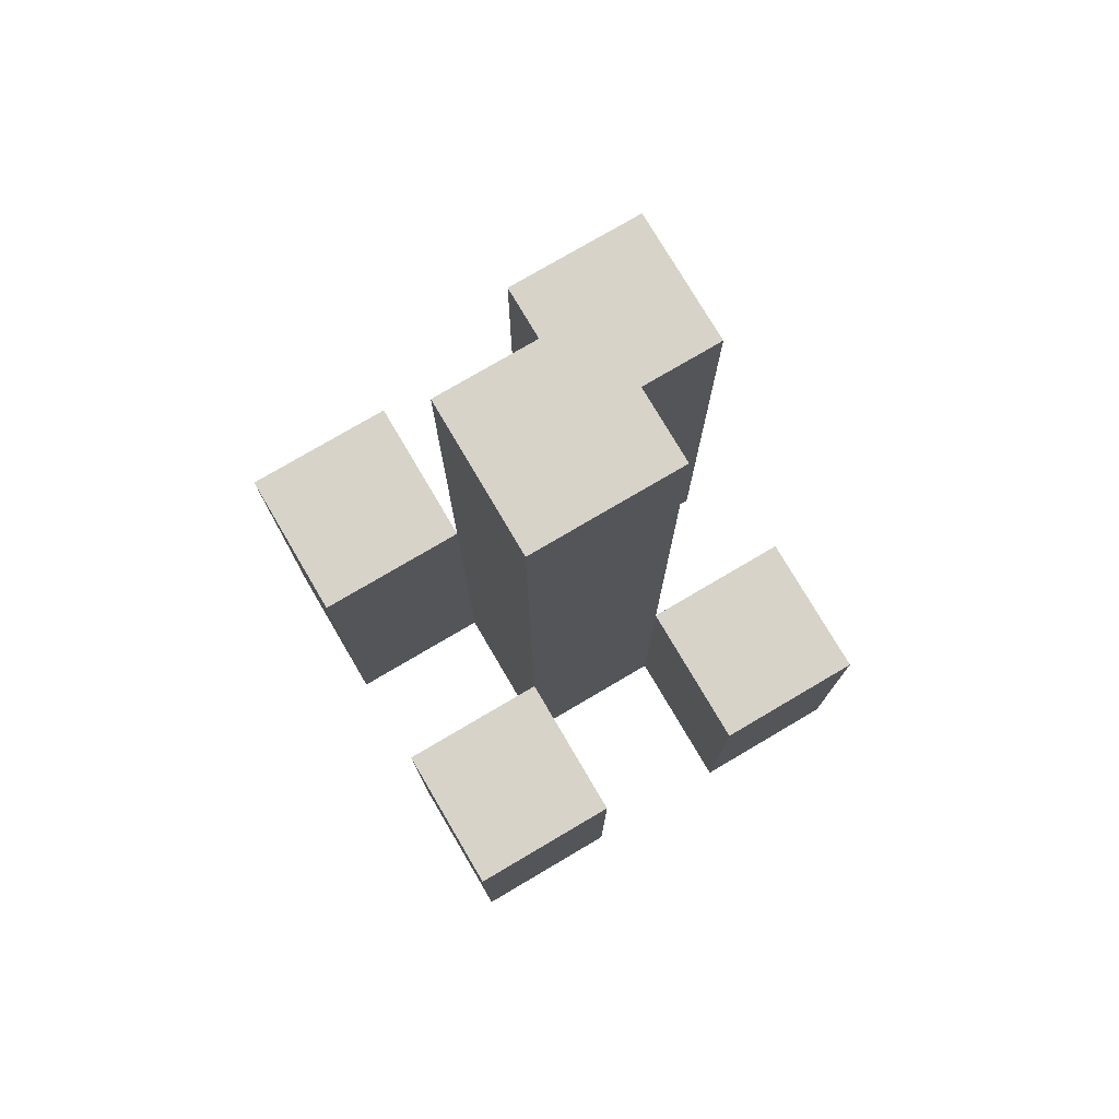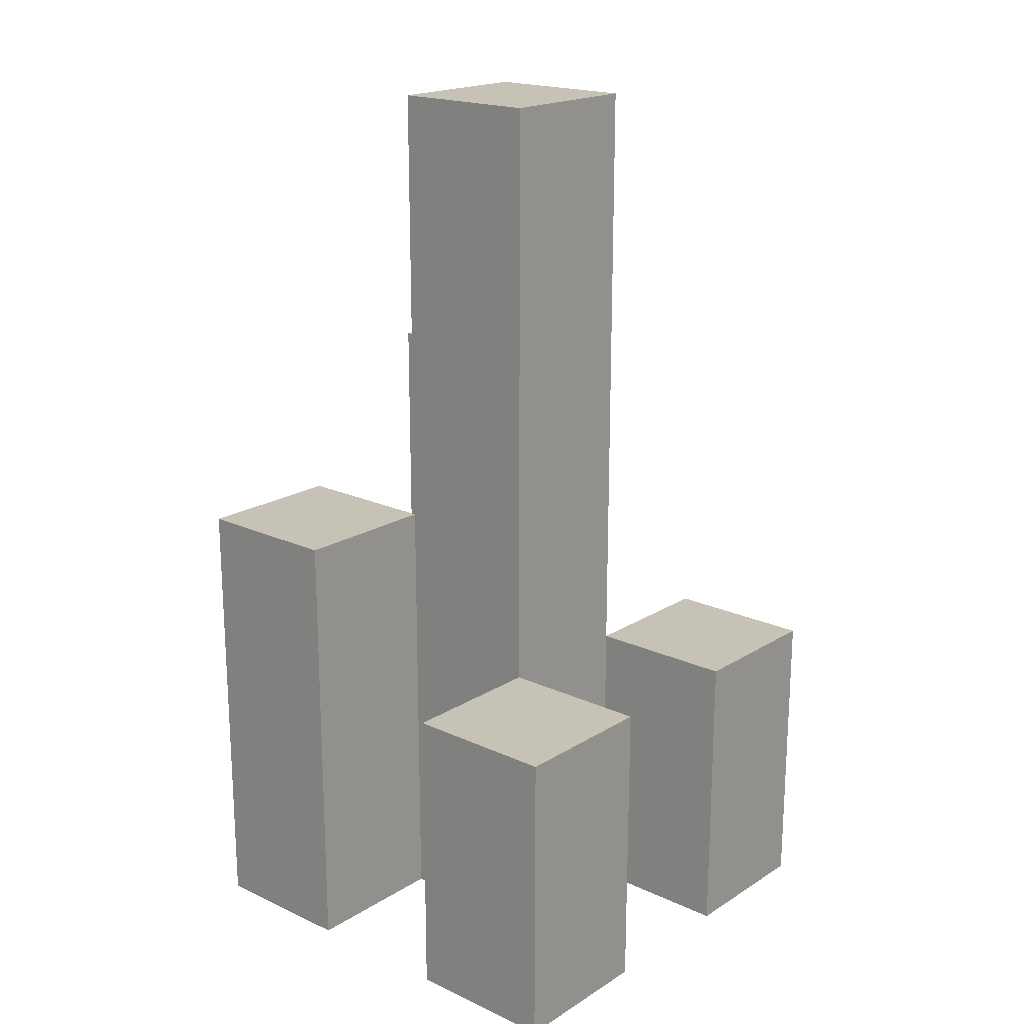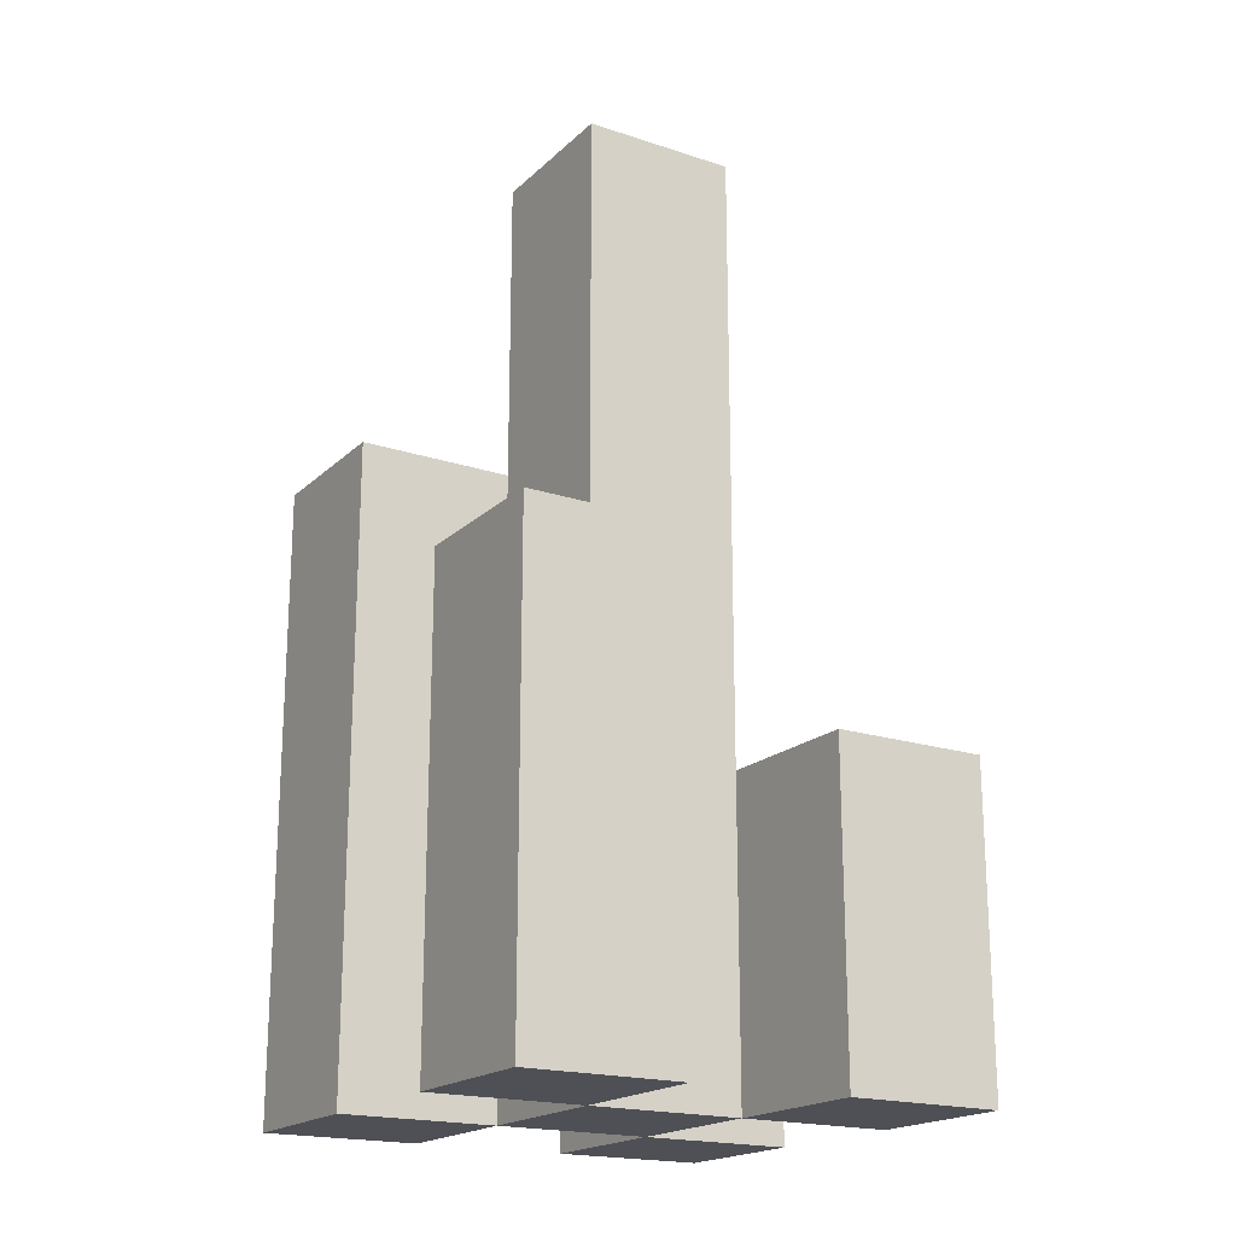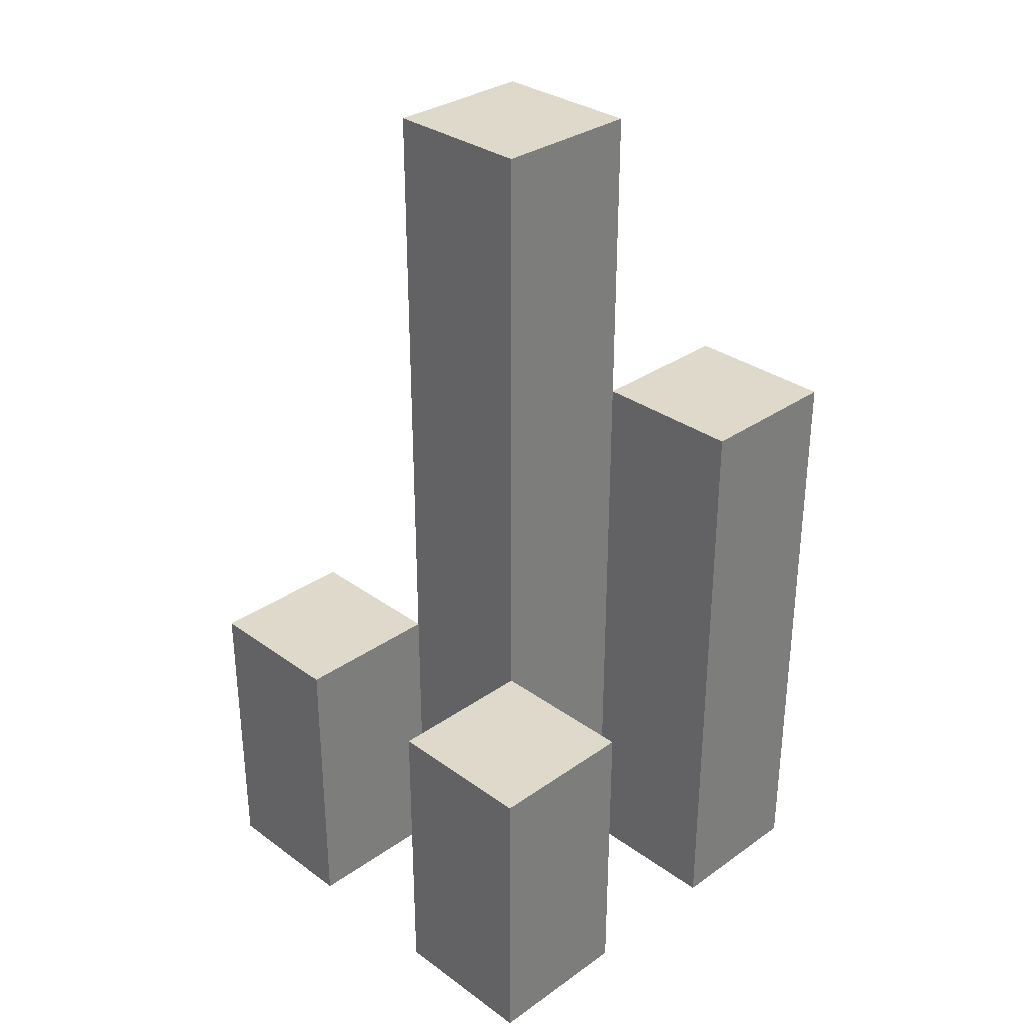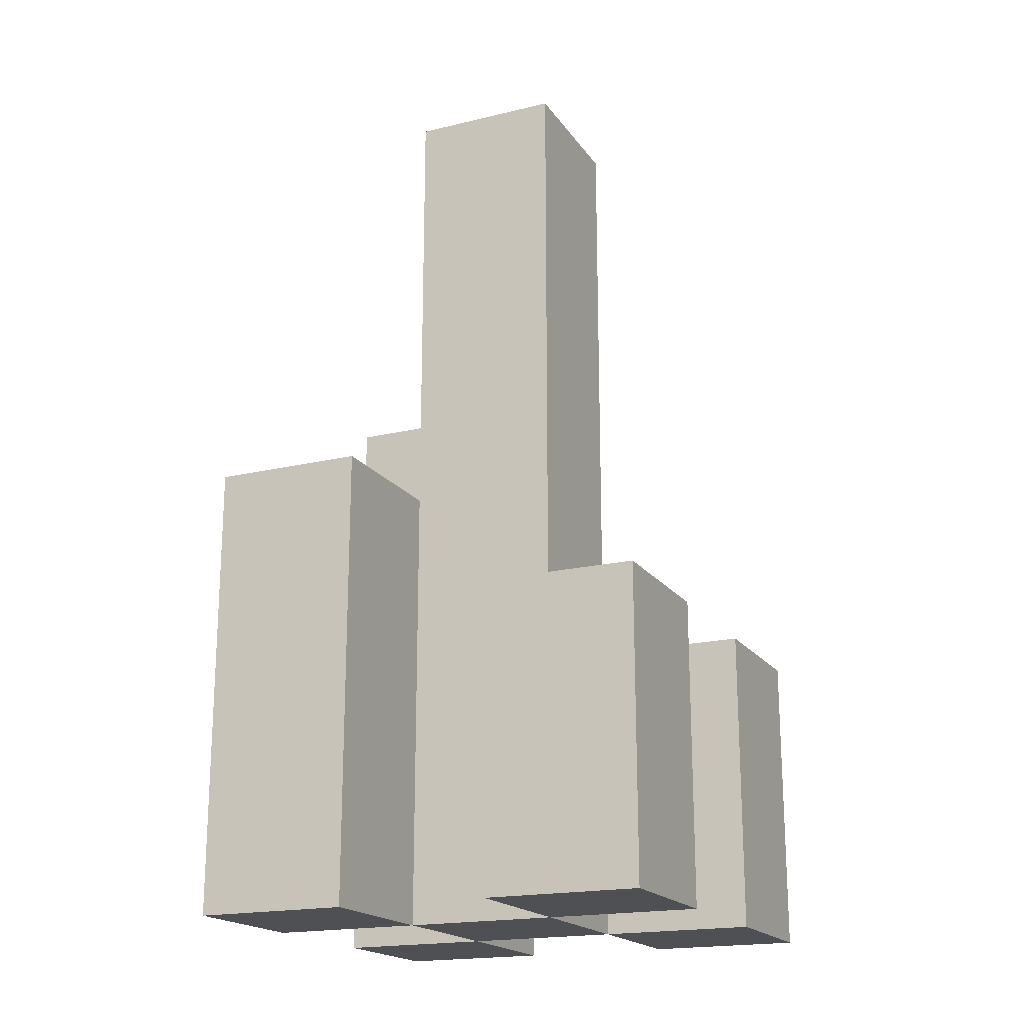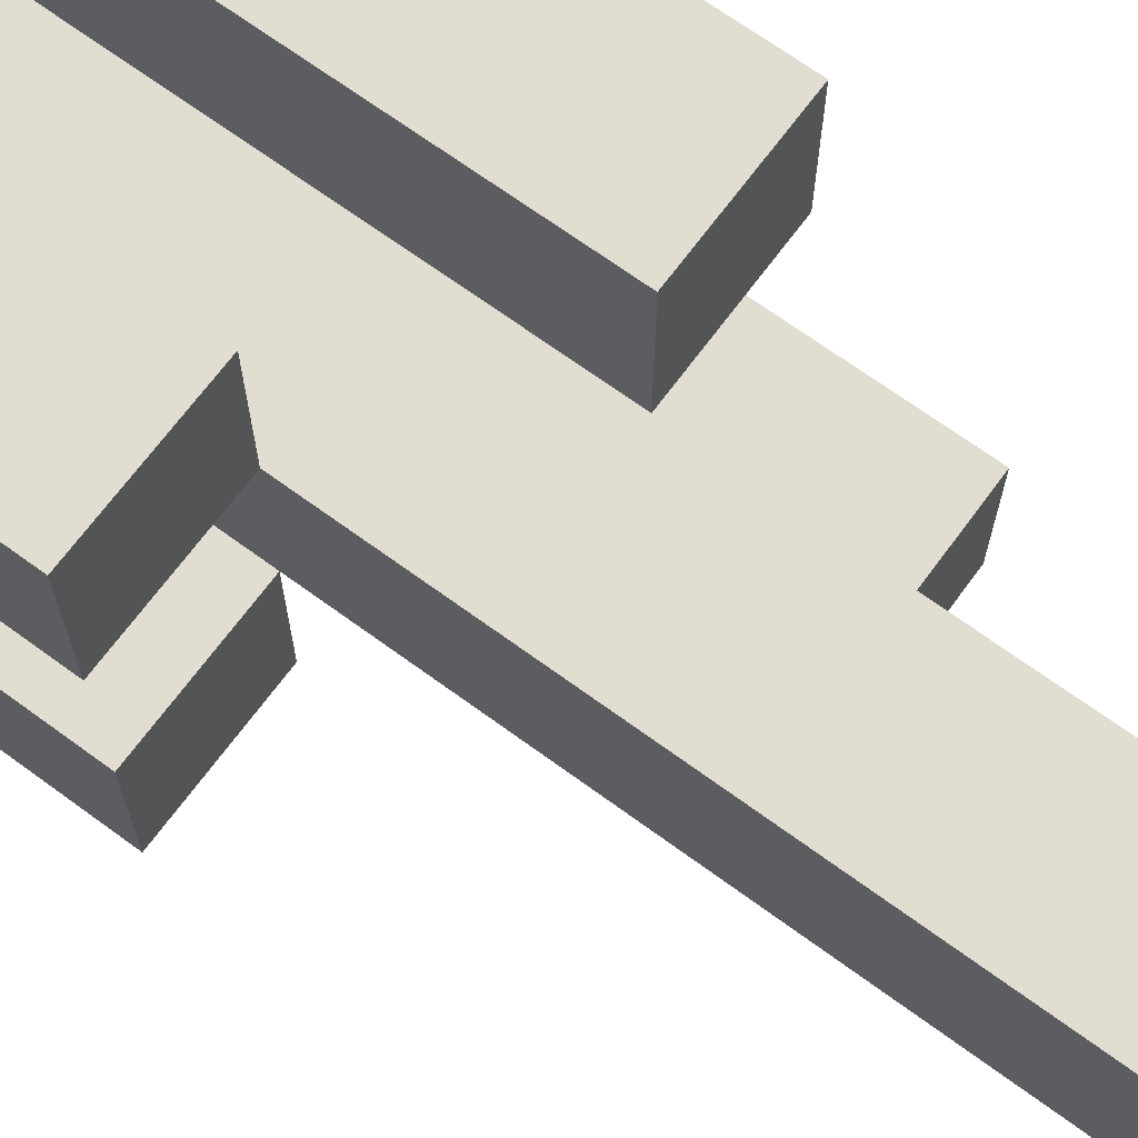
<metadata>
{"format":"obj","ext":"obj","renderer":"f3d","projection":"perspective","resolution":1024,"background":"white","views":[{"elev":76.9,"azim":59.5,"up":"+Y"},{"elev":19.2,"azim":40.9,"up":"+Y"},{"elev":-19.3,"azim":-31.6,"up":"+Y"},{"elev":31.8,"azim":135.4,"up":"+Y"},{"elev":-19.0,"azim":24.5,"up":"+Y"},{"elev":68.4,"azim":126.3,"up":"+Z"}]}
</metadata>
<code>
o
v 31.7 0.9 19.3
v 31.7 0.9 19.4
v 31.7 0.9 19.5
v 31.7 0.9 19.6
v 31.7 1 19.3
v 31.7 1 19.4
v 31.7 1 19.5
v 31.7 1 19.6
v 31.7 1.1 19.3
v 31.7 1.1 19.4
v 31.7 1.1 19.5
v 31.7 1.1 19.6
v 31.6 0.9 19.4
v 31.6 0.9 19.5
v 31.6 1 19.4
v 31.6 1 19.5
v 31.6 1.1 19.4
v 31.6 1.1 19.5
v 31.6 1.4 19.4
v 31.6 1.4 19.5
v 31.6 1.5 19.4
v 31.6 1.5 19.5
v 31.5 0.9 19.3
v 31.5 0.9 19.4
v 31.5 0.9 19.5
v 31.5 0.9 19.6
v 31.5 1.1 19.5
v 31.5 1.1 19.6
v 31.5 1.2 19.3
v 31.5 1.2 19.4
v 31.5 1.2 19.5
v 31.5 1.2 19.6
v 31.5 1.3 19.3
v 31.5 1.3 19.4
v 31.6 0.9 19.3
v 31.6 0.9 19.4
v 31.6 0.9 19.5
v 31.6 0.9 19.6
v 31.6 1 19.3
v 31.6 1 19.4
v 31.6 1 19.5
v 31.6 1 19.6
v 31.6 1.1 19.3
v 31.6 1.1 19.4
v 31.6 1.1 19.5
v 31.6 1.1 19.6
v 31.5 0.9 19.4
v 31.5 0.9 19.5
v 31.5 1.1 19.5
v 31.5 1.2 19.4
v 31.5 1.2 19.5
v 31.5 1.3 19.4
v 31.5 1.4 19.4
v 31.5 1.4 19.5
v 31.5 1.5 19.4
v 31.5 1.5 19.5
v 31.4 0.9 19.3
v 31.4 0.9 19.4
v 31.4 0.9 19.5
v 31.4 0.9 19.6
v 31.4 1.1 19.5
v 31.4 1.1 19.6
v 31.4 1.2 19.3
v 31.4 1.2 19.4
v 31.4 1.2 19.5
v 31.4 1.2 19.6
v 31.4 1.3 19.3
v 31.4 1.3 19.4
v 31.7 0.9 19.3
v 31.7 1 19.3
v 31.7 1.1 19.3
v 31.6 0.9 19.3
v 31.6 1 19.3
v 31.6 1.1 19.3
v 31.5 0.9 19.3
v 31.5 1.2 19.3
v 31.5 1.3 19.3
v 31.4 0.9 19.3
v 31.4 1.2 19.3
v 31.4 1.3 19.3
v 31.6 0.9 19.4
v 31.6 1 19.4
v 31.6 1.1 19.4
v 31.6 1.4 19.4
v 31.6 1.5 19.4
v 31.5 0.9 19.4
v 31.5 1.2 19.4
v 31.5 1.3 19.4
v 31.5 1.4 19.4
v 31.5 1.5 19.4
v 31.7 0.9 19.5
v 31.7 1 19.5
v 31.7 1.1 19.5
v 31.6 0.9 19.5
v 31.6 1 19.5
v 31.6 1.1 19.5
v 31.5 0.9 19.5
v 31.5 1.1 19.5
v 31.5 1.2 19.5
v 31.4 0.9 19.5
v 31.4 1.1 19.5
v 31.4 1.2 19.5
v 31.7 0.9 19.4
v 31.7 1 19.4
v 31.7 1.1 19.4
v 31.6 0.9 19.4
v 31.6 1 19.4
v 31.6 1.1 19.4
v 31.5 0.9 19.4
v 31.5 1.2 19.4
v 31.5 1.3 19.4
v 31.4 0.9 19.4
v 31.4 1.2 19.4
v 31.4 1.3 19.4
v 31.6 0.9 19.5
v 31.6 1 19.5
v 31.6 1.1 19.5
v 31.6 1.4 19.5
v 31.6 1.5 19.5
v 31.5 0.9 19.5
v 31.5 1.1 19.5
v 31.5 1.2 19.5
v 31.5 1.4 19.5
v 31.5 1.5 19.5
v 31.7 0.9 19.6
v 31.7 1 19.6
v 31.7 1.1 19.6
v 31.6 0.9 19.6
v 31.6 1 19.6
v 31.6 1.1 19.6
v 31.5 0.9 19.6
v 31.5 1.1 19.6
v 31.5 1.2 19.6
v 31.4 0.9 19.6
v 31.4 1.1 19.6
v 31.4 1.2 19.6
v 31.7 0.9 19.3
v 31.6 0.9 19.3
v 31.5 0.9 19.3
v 31.4 0.9 19.3
v 31.7 0.9 19.4
v 31.6 0.9 19.4
v 31.5 0.9 19.4
v 31.4 0.9 19.4
v 31.7 0.9 19.5
v 31.6 0.9 19.5
v 31.5 0.9 19.5
v 31.4 0.9 19.5
v 31.7 0.9 19.6
v 31.6 0.9 19.6
v 31.5 0.9 19.6
v 31.4 0.9 19.6
v 31.7 1.1 19.3
v 31.6 1.1 19.3
v 31.7 1.1 19.4
v 31.6 1.1 19.4
v 31.7 1.1 19.5
v 31.6 1.1 19.5
v 31.7 1.1 19.6
v 31.6 1.1 19.6
v 31.5 1.2 19.5
v 31.4 1.2 19.5
v 31.5 1.2 19.6
v 31.4 1.2 19.6
v 31.5 1.3 19.3
v 31.4 1.3 19.3
v 31.5 1.3 19.4
v 31.4 1.3 19.4
v 31.6 1.5 19.4
v 31.5 1.5 19.4
v 31.6 1.5 19.5
v 31.5 1.5 19.5
f 5 2 1
f 6 2 5
f 7 4 3
f 8 4 7
f 9 6 5
f 10 6 9
f 11 8 7
f 12 8 11
f 15 14 13
f 16 14 15
f 17 16 15
f 18 16 17
f 19 18 17
f 20 18 19
f 21 20 19
f 22 20 21
f 27 26 25
f 28 26 27
f 29 24 23
f 30 24 29
f 31 28 27
f 32 28 31
f 33 30 29
f 34 30 33
f 35 36 39
f 39 36 40
f 37 38 41
f 41 38 42
f 39 40 43
f 43 40 44
f 41 42 45
f 45 42 46
f 47 48 49
f 47 49 50
f 50 49 51
f 50 51 52
f 52 51 53
f 53 51 54
f 53 54 55
f 55 54 56
f 59 60 61
f 61 60 62
f 57 58 63
f 63 58 64
f 61 62 65
f 65 62 66
f 63 64 67
f 67 64 68
f 72 70 69
f 73 71 70
f 73 70 72
f 74 71 73
f 78 76 75
f 79 77 76
f 79 76 78
f 80 77 79
f 86 82 81
f 86 83 82
f 86 84 83
f 87 84 86
f 88 84 87
f 89 85 84
f 89 84 88
f 90 85 89
f 94 92 91
f 95 93 92
f 95 92 94
f 96 93 95
f 100 98 97
f 101 99 98
f 101 98 100
f 102 99 101
f 103 104 106
f 104 105 107
f 106 104 107
f 107 105 108
f 109 110 112
f 110 111 113
f 112 110 113
f 113 111 114
f 115 116 120
f 116 117 120
f 117 118 120
f 120 118 121
f 121 118 122
f 118 119 123
f 122 118 123
f 123 119 124
f 125 126 128
f 126 127 129
f 128 126 129
f 129 127 130
f 131 132 134
f 132 133 135
f 134 132 135
f 135 133 136
f 141 138 137
f 142 138 141
f 143 140 139
f 144 140 143
f 146 143 142
f 147 143 146
f 149 146 145
f 150 146 149
f 151 148 147
f 152 148 151
f 153 154 155
f 155 154 156
f 157 158 159
f 159 158 160
f 161 162 163
f 163 162 164
f 165 166 167
f 167 166 168
f 169 170 171
f 171 170 172

</code>
